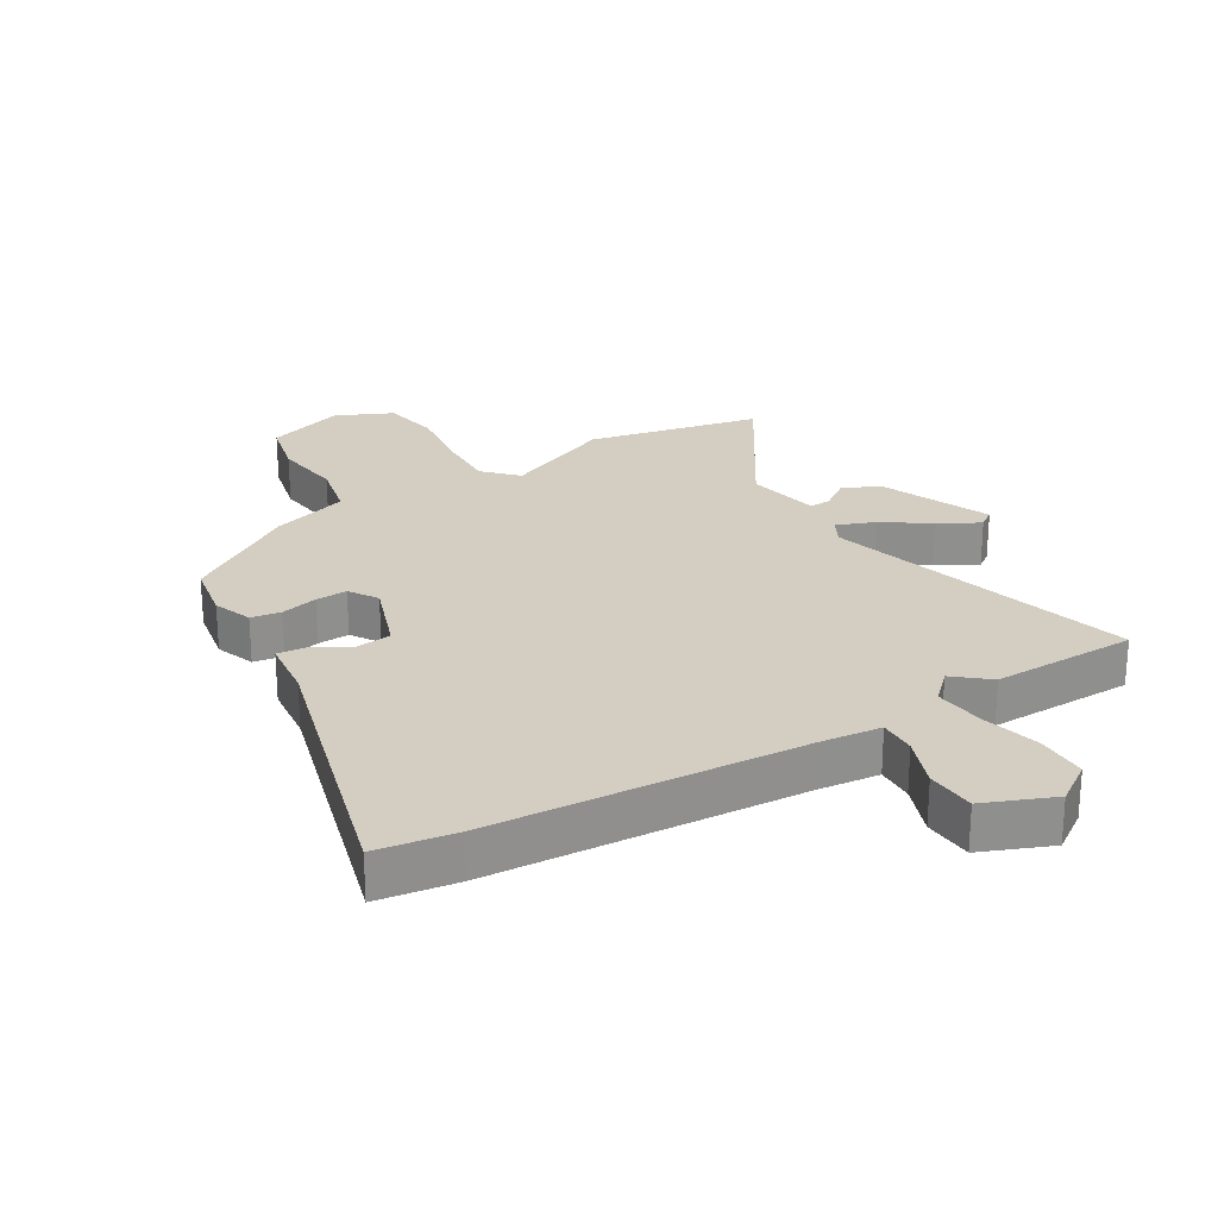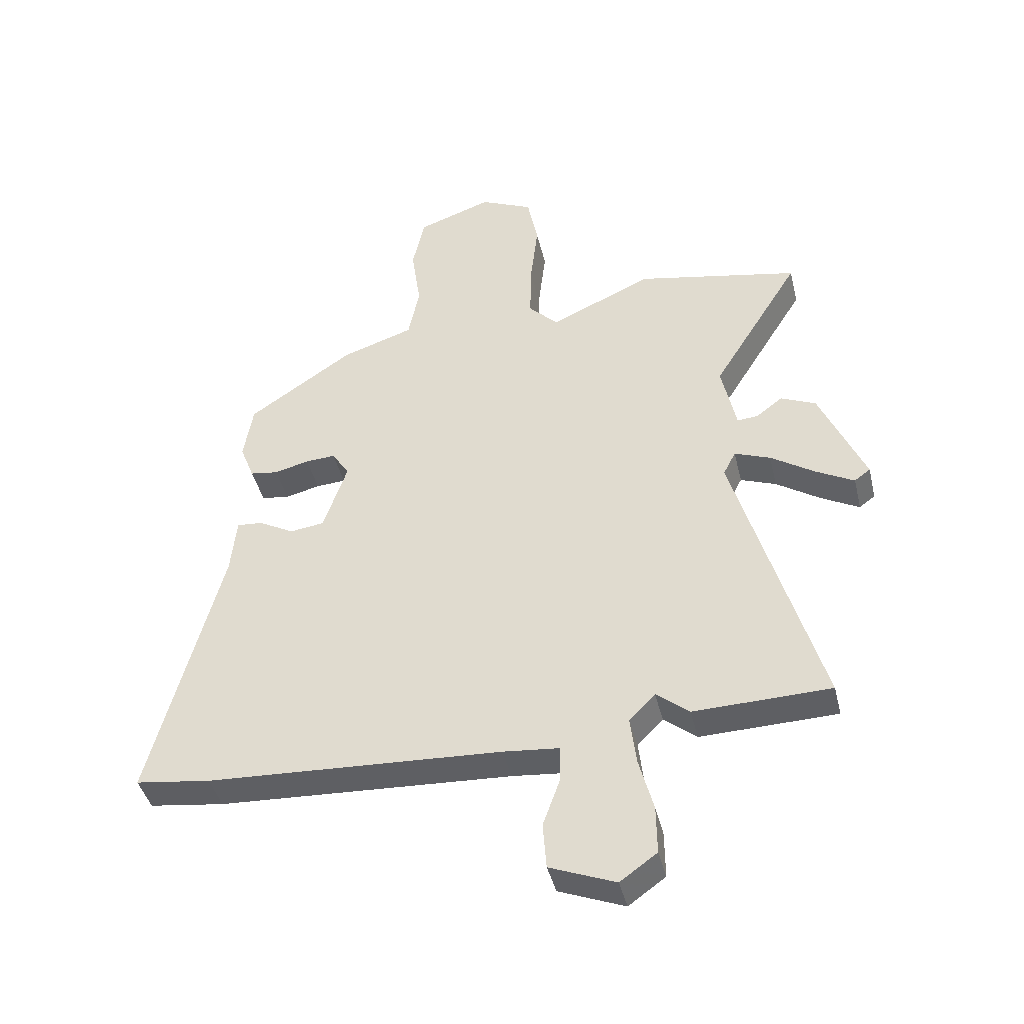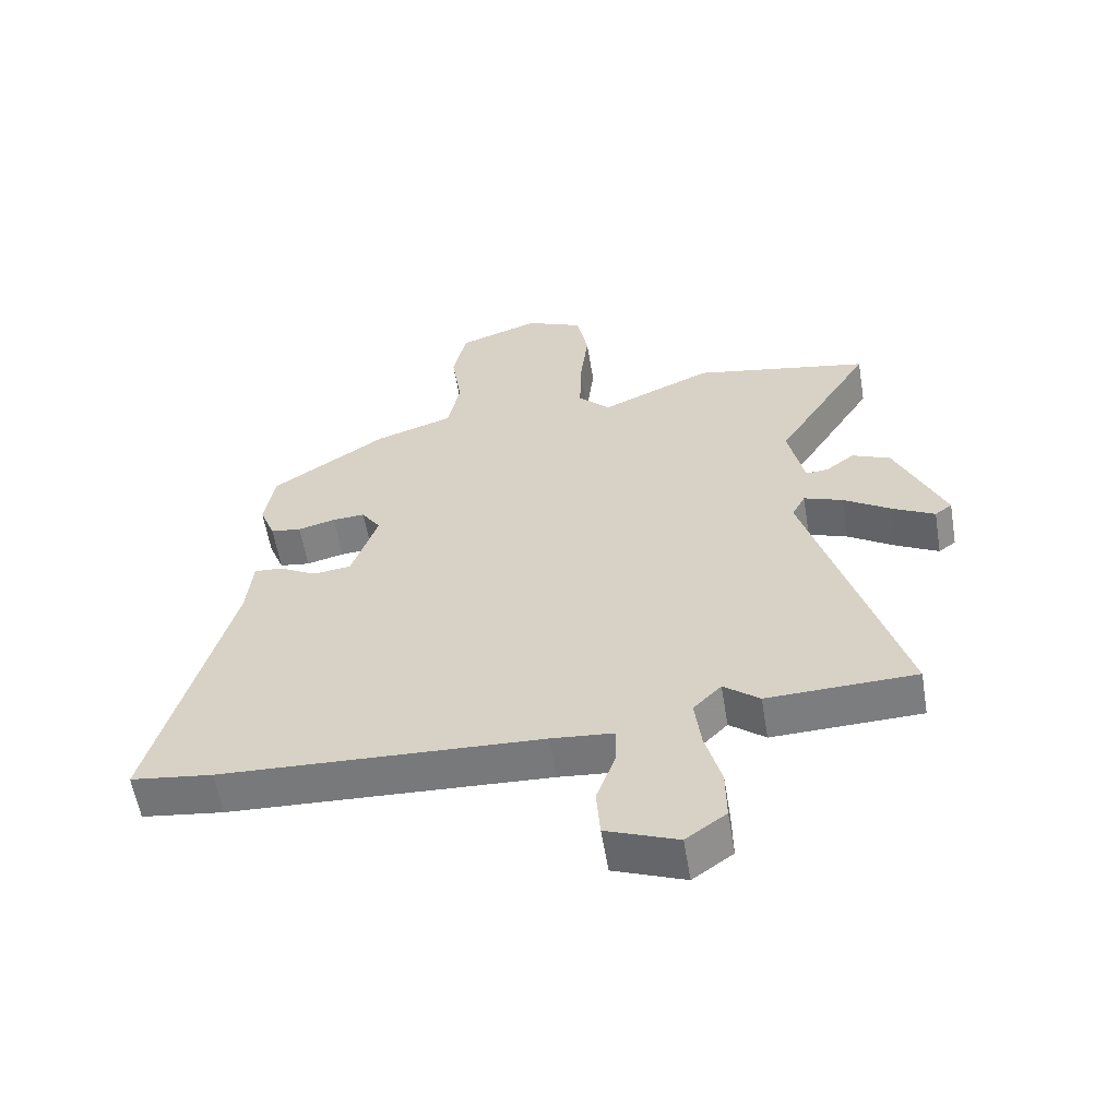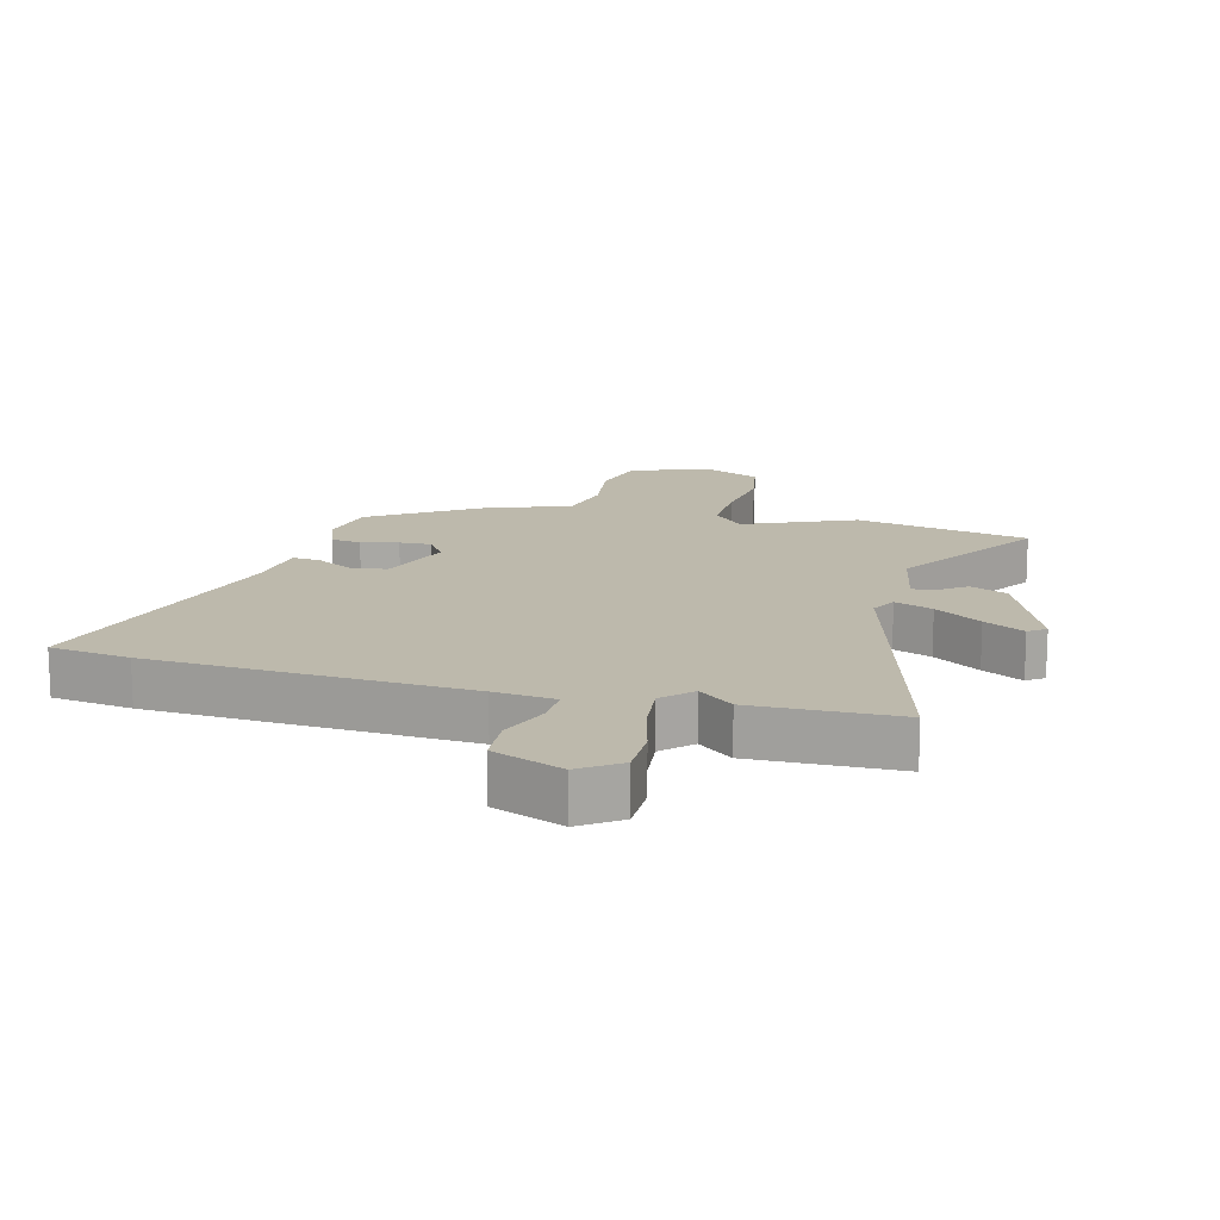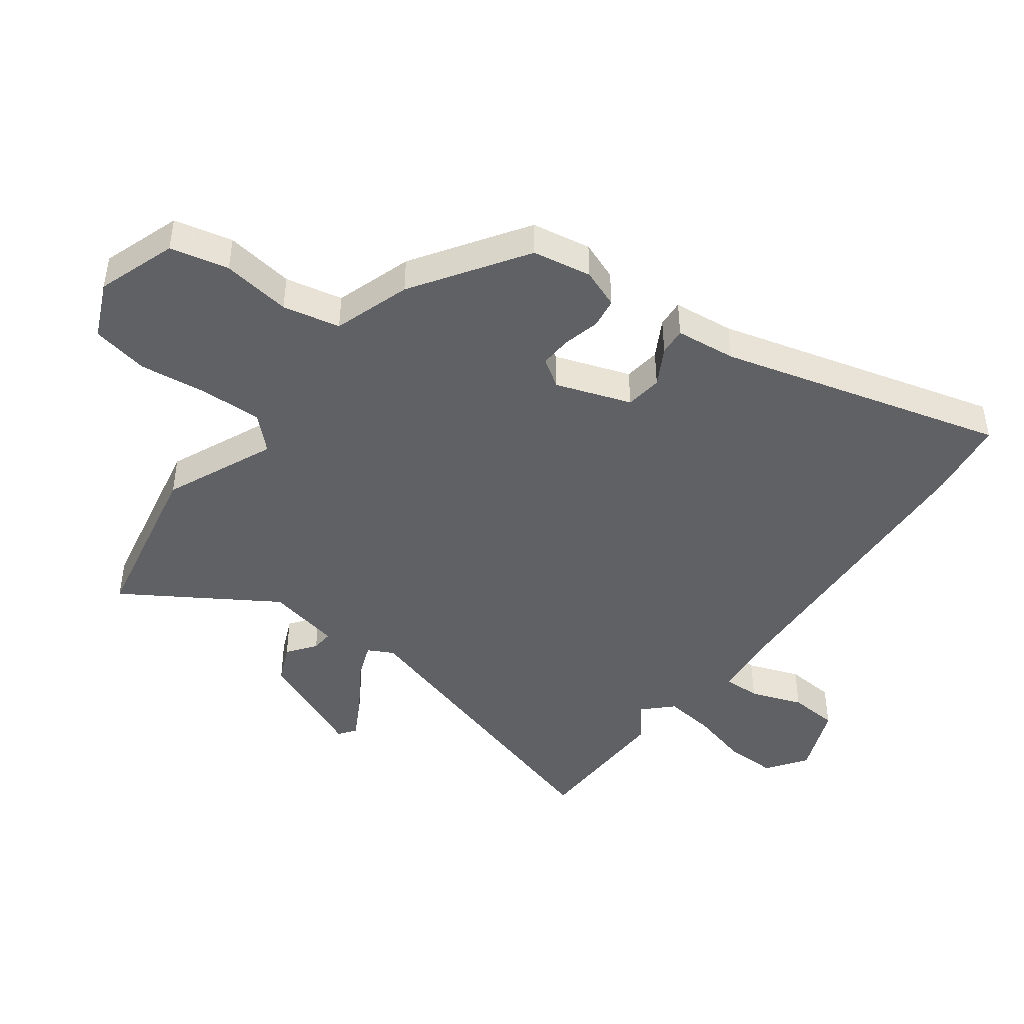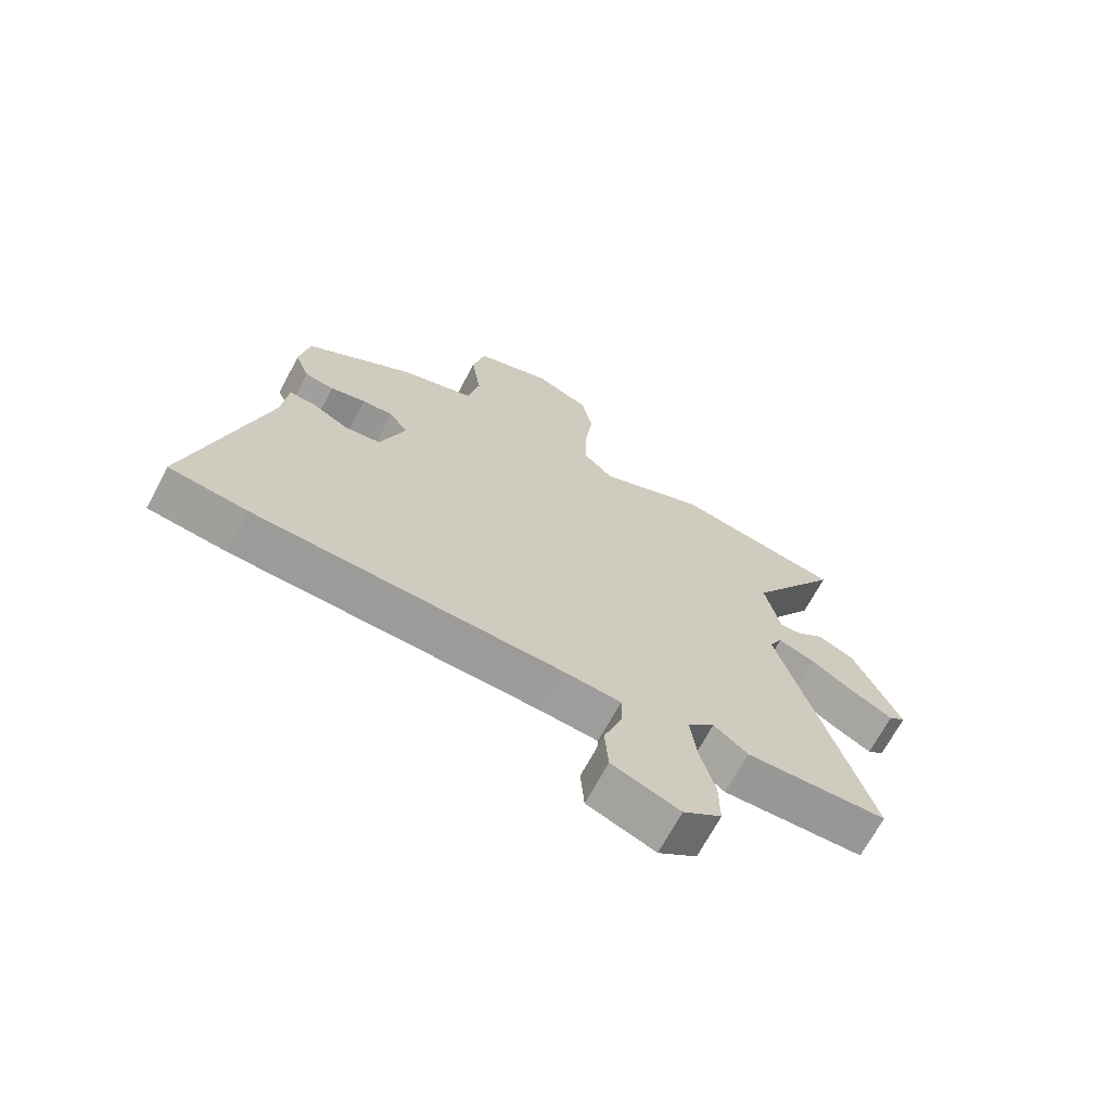
<metadata>
{"format":"obj","ext":"obj","renderer":"f3d","projection":"perspective","resolution":1024,"background":"white","views":[{"elev":25.1,"azim":149.7,"up":"+Y"},{"elev":-41.9,"azim":-166.7,"up":"+Z"},{"elev":-58.5,"azim":-170.5,"up":"+Z"},{"elev":15.0,"azim":-164.7,"up":"+Y"},{"elev":-45.4,"azim":53.7,"up":"+Y"},{"elev":-68.9,"azim":152.0,"up":"+Z"}]}
</metadata>
<code>
v 0.438 0.07 0.344
v 0.454 0.07 0.249
v 0.43 0.07 0.187
v 0.382 0.07 0.18
v 0.323 0.07 0.195
v 0.272 0.07 0.198
v 0.242 0.07 0.153
v 0.283 0.07 0.033
v 0.342 0.07 0.025
v 0.402 0.07 0.058
v 0.446 0.07 0.061
v 0.456 0.07 -0.036
v 0.577 0.07 -0.49
v 0.449 0.07 -0.507
v -0.053 0.07 -0.531
v -0.15 0.07 -0.54
v -0.149 0.07 -0.6
v -0.119 0.07 -0.683
v -0.125 0.07 -0.762
v -0.237 0.07 -0.806
v -0.3 0.07 -0.761
v -0.299 0.07 -0.679
v -0.274 0.07 -0.586
v -0.264 0.07 -0.504
v -0.308 0.07 -0.459
v -0.364 0.07 -0.504
v -0.597 0.07 -0.497
v -0.451 0.07 0.001
v -0.472 0.07 0.042
v -0.533 0.07 0.019
v -0.608 0.07 -0.03
v -0.673 0.07 -0.065
v -0.7 0.07 -0.045
v -0.623 0.07 0.132
v -0.563 0.07 0.158
v -0.518 0.07 0.124
v -0.483 0.07 0.121
v -0.458 0.07 0.239
v -0.608 0.07 0.479
v -0.331 0.07 0.533
v -0.156 0.07 0.455
v -0.106 0.07 0.506
v -0.108 0.07 0.603
v -0.121 0.07 0.714
v -0.103 0.07 0.805
v -0.013 0.07 0.845
v 0.113 0.07 0.801
v 0.134 0.07 0.707
v 0.118 0.07 0.597
v 0.137 0.07 0.505
v 0.26 0.07 0.464
v 0.438 0 0.344
v 0.454 0 0.249
v 0.43 0 0.187
v 0.382 0 0.18
v 0.323 0 0.195
v 0.272 0 0.198
v 0.242 0 0.153
v 0.283 0 0.033
v 0.342 0 0.025
v 0.402 0 0.058
v 0.446 0 0.061
v 0.456 0 -0.036
v 0.577 0 -0.49
v 0.449 0 -0.507
v -0.053 0 -0.531
v -0.15 0 -0.54
v -0.149 0 -0.6
v -0.119 0 -0.683
v -0.125 0 -0.762
v -0.237 0 -0.806
v -0.3 0 -0.761
v -0.299 0 -0.679
v -0.274 0 -0.586
v -0.264 0 -0.504
v -0.308 0 -0.459
v -0.364 0 -0.504
v -0.597 0 -0.497
v -0.451 0 0.001
v -0.472 0 0.042
v -0.533 0 0.019
v -0.608 0 -0.03
v -0.673 0 -0.065
v -0.7 0 -0.045
v -0.623 0 0.132
v -0.563 0 0.158
v -0.518 0 0.124
v -0.483 0 0.121
v -0.458 0 0.239
v -0.608 0 0.479
v -0.331 0 0.533
v -0.156 0 0.455
v -0.106 0 0.506
v -0.108 0 0.603
v -0.121 0 0.714
v -0.103 0 0.805
v -0.013 0 0.845
v 0.113 0 0.801
v 0.134 0 0.707
v 0.118 0 0.597
v 0.137 0 0.505
v 0.26 0 0.464
f 3 4 5
f 2 3 5
f 1 2 5
f 51 1 5
f 50 51 5
f 47 48 49
f 46 47 49
f 45 46 49
f 44 45 49
f 43 44 49
f 42 43 49 50
f 50 5 6
f 42 50 6
f 41 42 6
f 41 6 7
f 40 41 7
f 39 40 7
f 38 39 7
f 34 35 36
f 33 34 36
f 32 33 36
f 31 32 36
f 30 31 36
f 29 30 36 37
f 38 7 8
f 37 38 8
f 29 37 8
f 28 29 8
f 27 28 8
f 26 27 8
f 25 26 8
f 21 22 23
f 20 21 23
f 19 20 23
f 18 19 23
f 17 18 23
f 16 17 23 24
f 25 8 9
f 24 25 9
f 16 24 9
f 15 16 9
f 15 9 10
f 14 15 10
f 13 14 10
f 12 13 10
f 10 11 12
f 56 55 54
f 56 54 53
f 56 53 52
f 56 52 102
f 56 102 101
f 100 99 98
f 100 98 97
f 100 97 96
f 100 96 95
f 100 95 94
f 101 100 94 93
f 57 56 101
f 57 101 93
f 57 93 92
f 58 57 92
f 58 92 91
f 58 91 90
f 58 90 89
f 87 86 85
f 87 85 84
f 87 84 83
f 87 83 82
f 87 82 81
f 88 87 81 80
f 59 58 89
f 59 89 88
f 59 88 80
f 59 80 79
f 59 79 78
f 59 78 77
f 59 77 76
f 74 73 72
f 74 72 71
f 74 71 70
f 74 70 69
f 74 69 68
f 75 74 68 67
f 60 59 76
f 60 76 75
f 60 75 67
f 60 67 66
f 61 60 66
f 61 66 65
f 61 65 64
f 61 64 63
f 63 62 61
f 1 52 53 2
f 2 53 54 3
f 3 54 55 4
f 4 55 56 5
f 5 56 57 6
f 6 57 58 7
f 7 58 59 8
f 8 59 60 9
f 9 60 61 10
f 10 61 62 11
f 11 62 63 12
f 12 63 64 13
f 13 64 65 14
f 14 65 66 15
f 15 66 67 16
f 16 67 68 17
f 17 68 69 18
f 18 69 70 19
f 19 70 71 20
f 20 71 72 21
f 21 72 73 22
f 22 73 74 23
f 23 74 75 24
f 24 75 76 25
f 25 76 77 26
f 26 77 78 27
f 27 78 79 28
f 28 79 80 29
f 29 80 81 30
f 30 81 82 31
f 31 82 83 32
f 32 83 84 33
f 33 84 85 34
f 34 85 86 35
f 35 86 87 36
f 36 87 88 37
f 37 88 89 38
f 38 89 90 39
f 39 90 91 40
f 40 91 92 41
f 41 92 93 42
f 42 93 94 43
f 43 94 95 44
f 44 95 96 45
f 45 96 97 46
f 46 97 98 47
f 47 98 99 48
f 48 99 100 49
f 49 100 101 50
f 50 101 102 51
f 51 102 52 1

</code>
